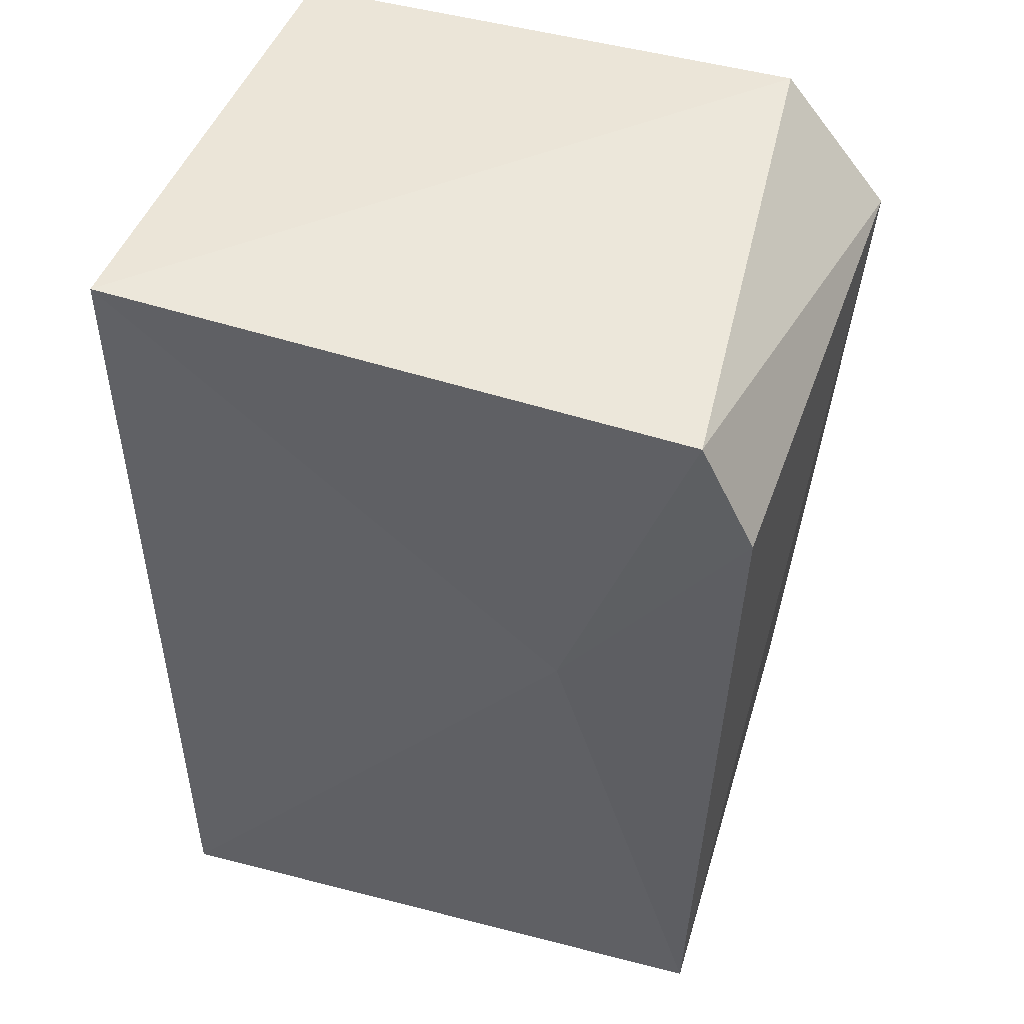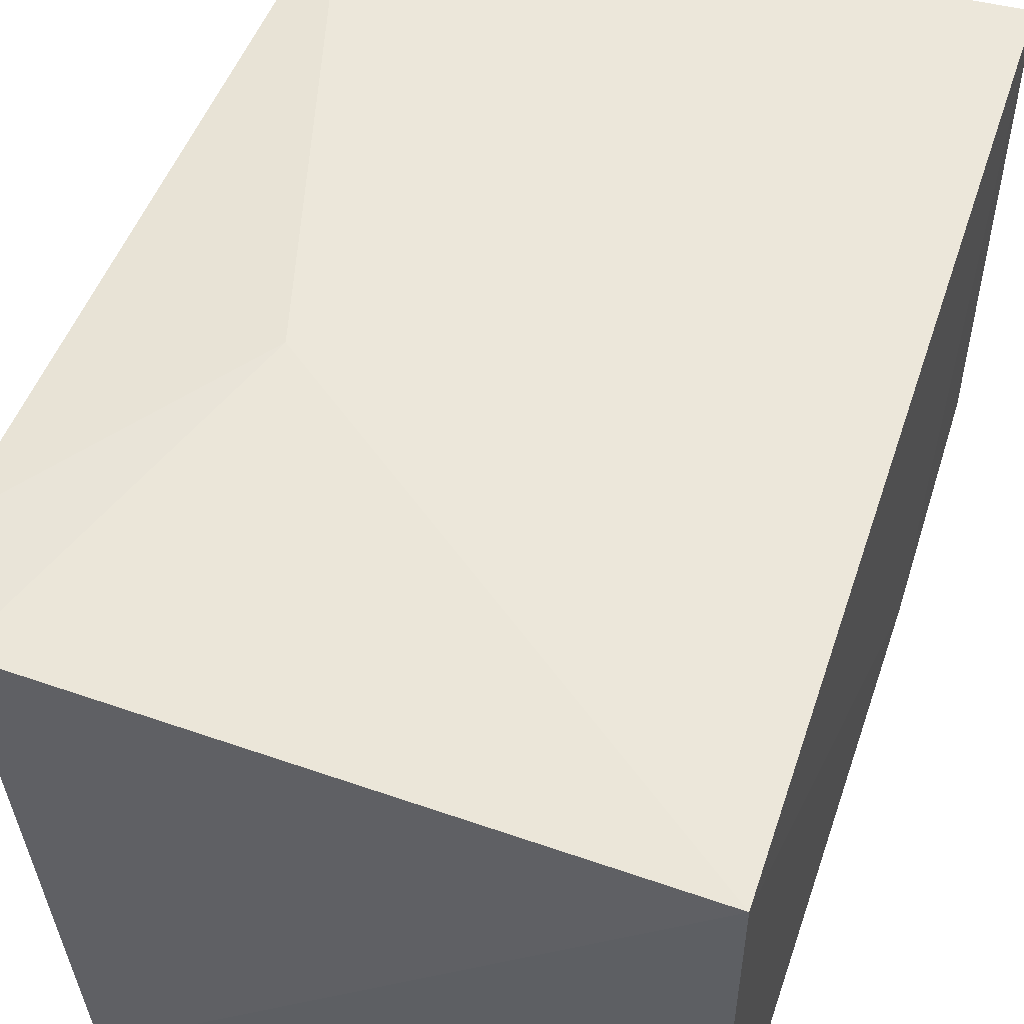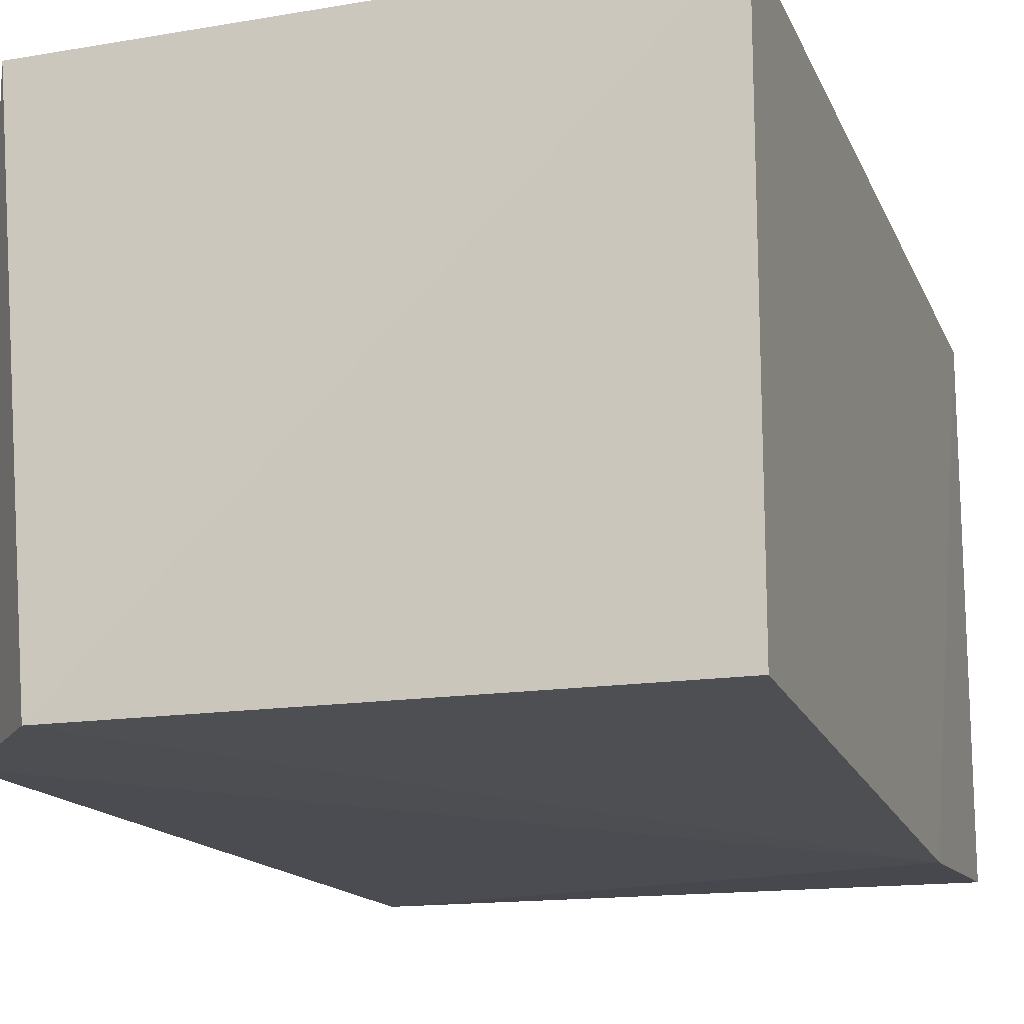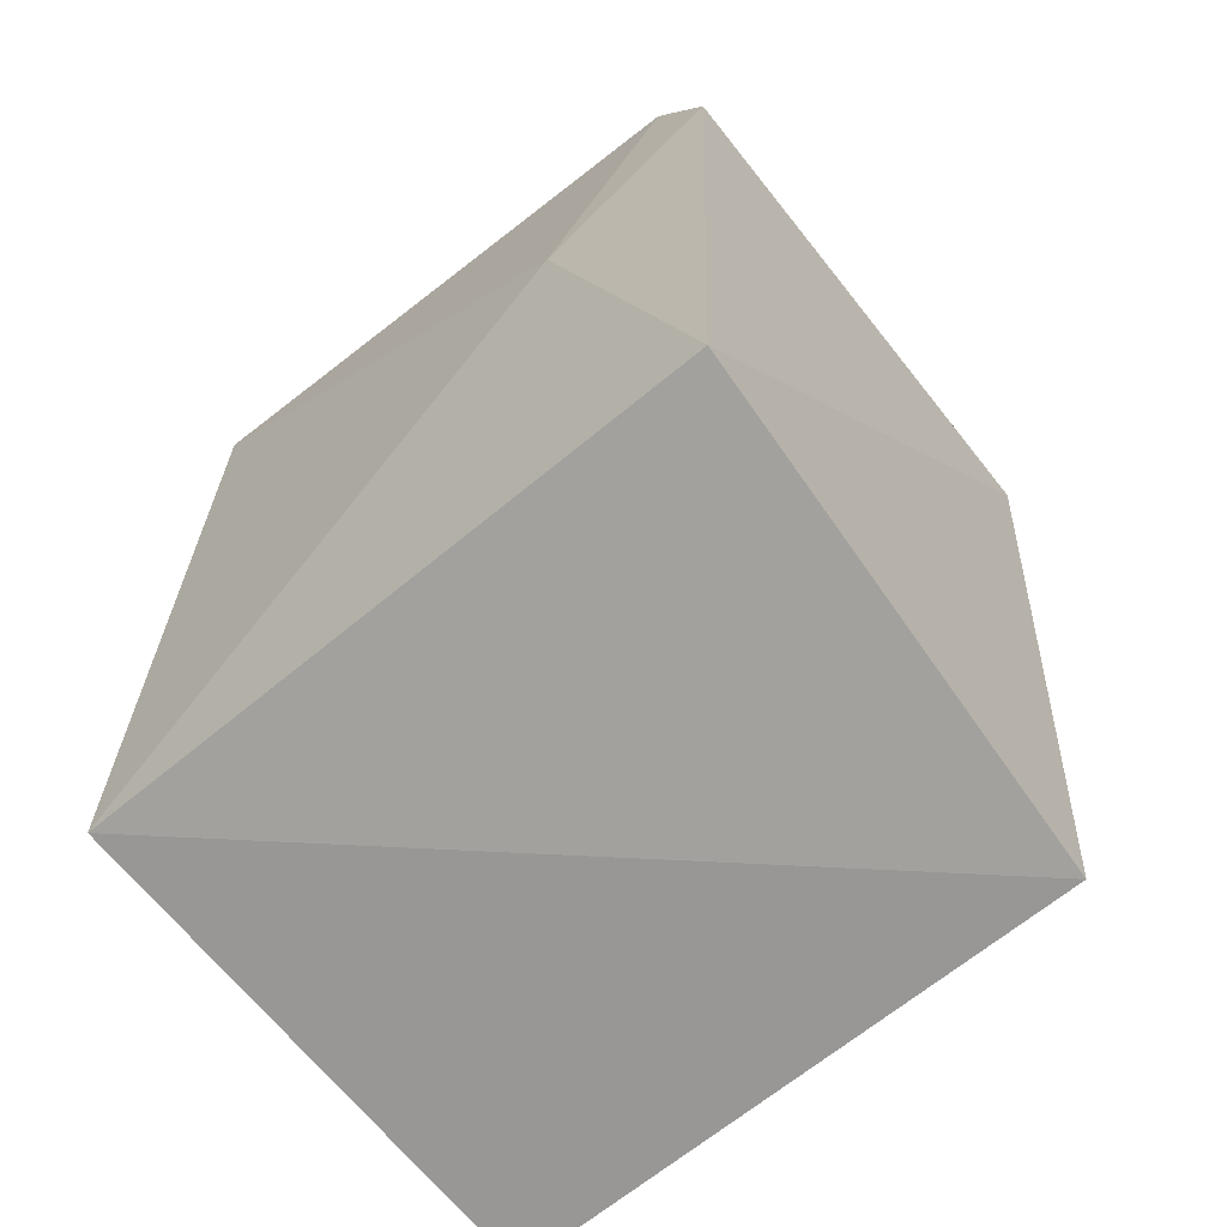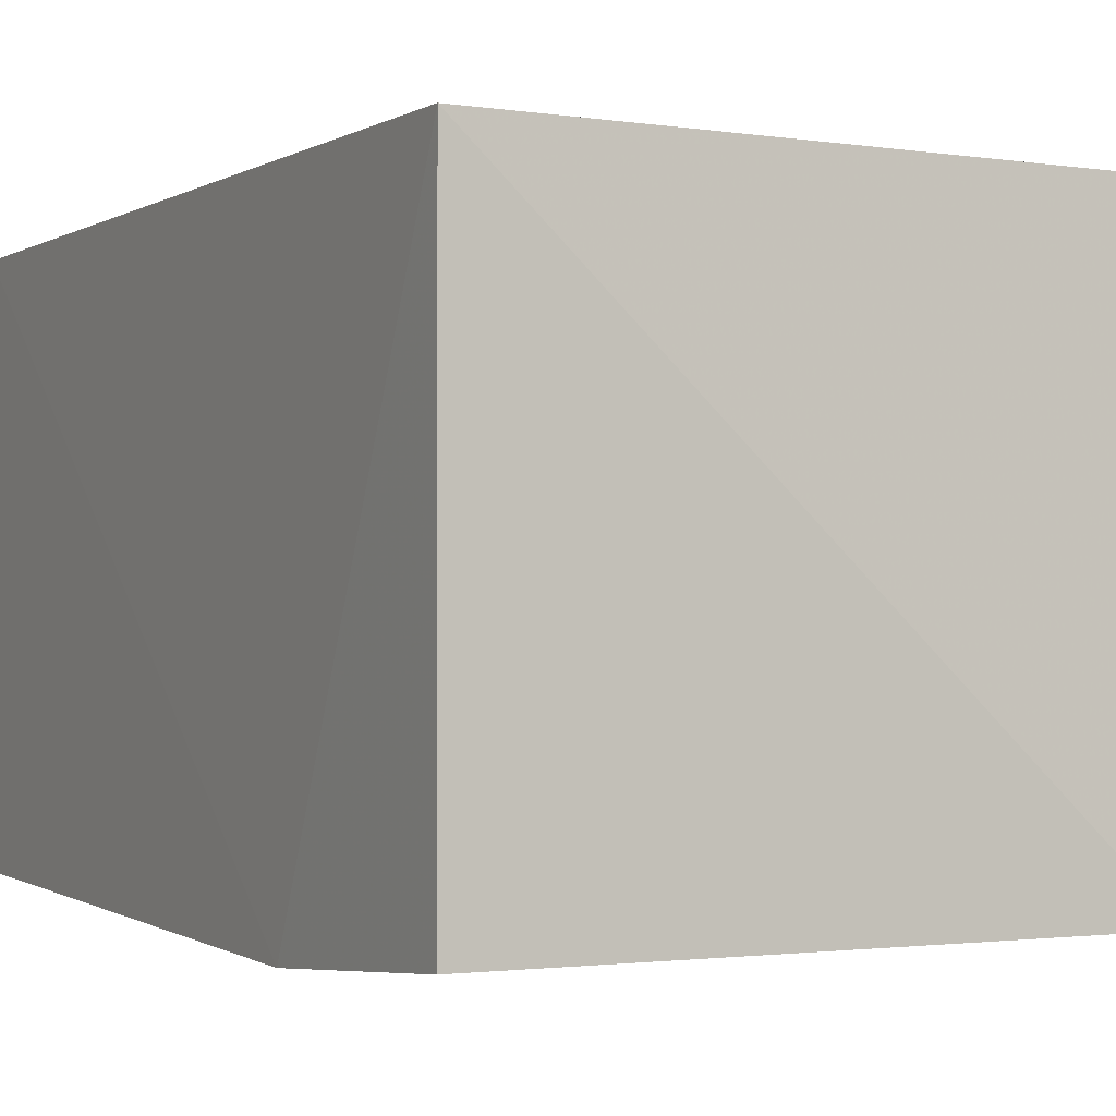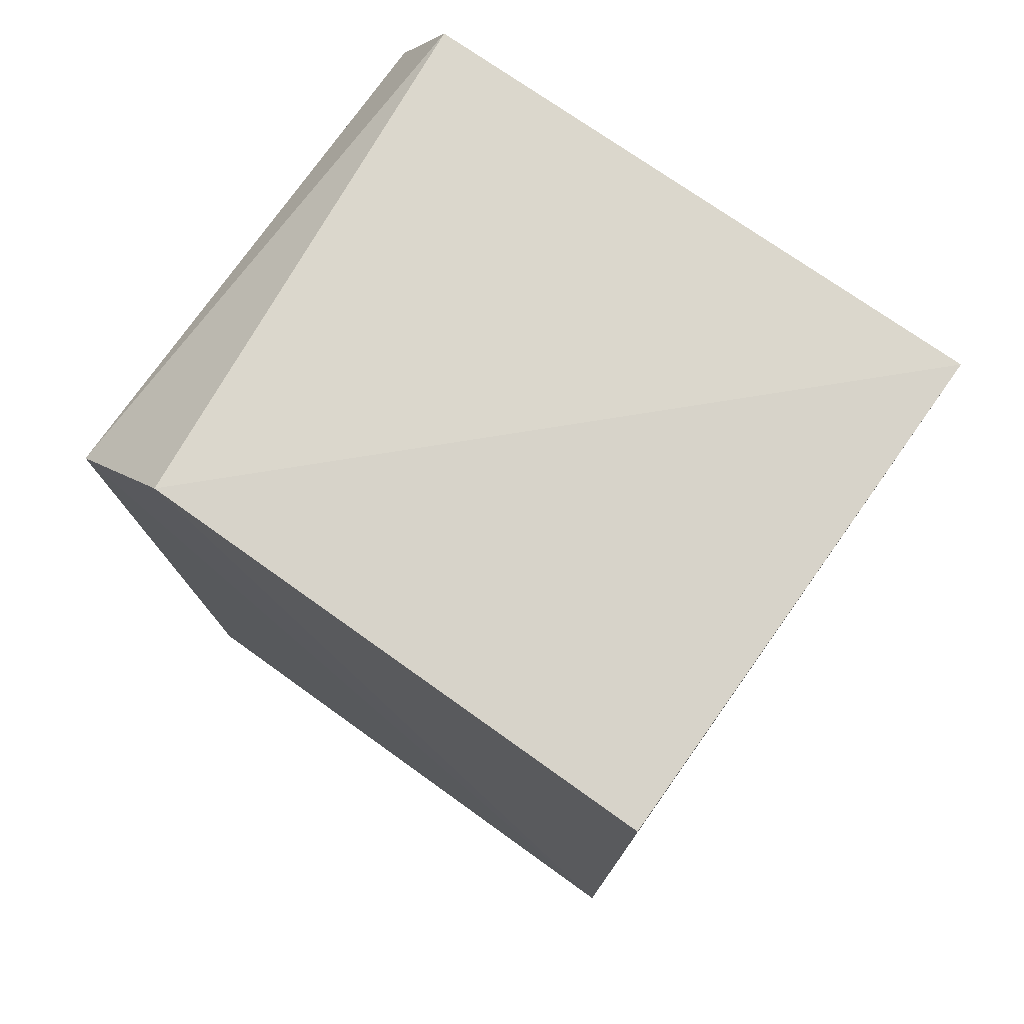
<metadata>
{"format":"obj","ext":"obj","renderer":"f3d","projection":"perspective","resolution":1024,"background":"white","views":[{"elev":46.6,"azim":19.3,"up":"+Y"},{"elev":53.0,"azim":-161.0,"up":"+Z"},{"elev":-16.2,"azim":-161.9,"up":"+Z"},{"elev":-66.6,"azim":38.4,"up":"+Y"},{"elev":-1.3,"azim":-26.5,"up":"+Z"},{"elev":76.0,"azim":-144.6,"up":"+Y"}]}
</metadata>
<code>
v 0.0515 0.025 -0.02
v 0.04738 -0.03309 -0.02
v 0.003 -0.016 -0.0215
v 0.003474 -0.03482 0.02
v 0.03811 0.008 0.0215
v 0.002572 0.0343 0.02
v 0.002572 0.0343 -0.02
v 0.04959 -0.03088 0.02
v 0.04738 0.03309 0.02
v 0.003474 -0.03482 -0.02
v 0.04306 0.03488 -0.02
v 0.0515 0.025 0.02
f 1 2 3
f 4 5 6
f 4 6 3
f 7 3 6
f 8 5 4
f 8 4 2
f 8 2 1
f 9 6 5
f 10 3 2
f 10 2 4
f 10 4 3
f 11 7 6
f 11 6 9
f 11 9 1
f 11 1 3
f 11 3 7
f 12 8 1
f 12 1 9
f 12 5 8
f 12 9 5

</code>
